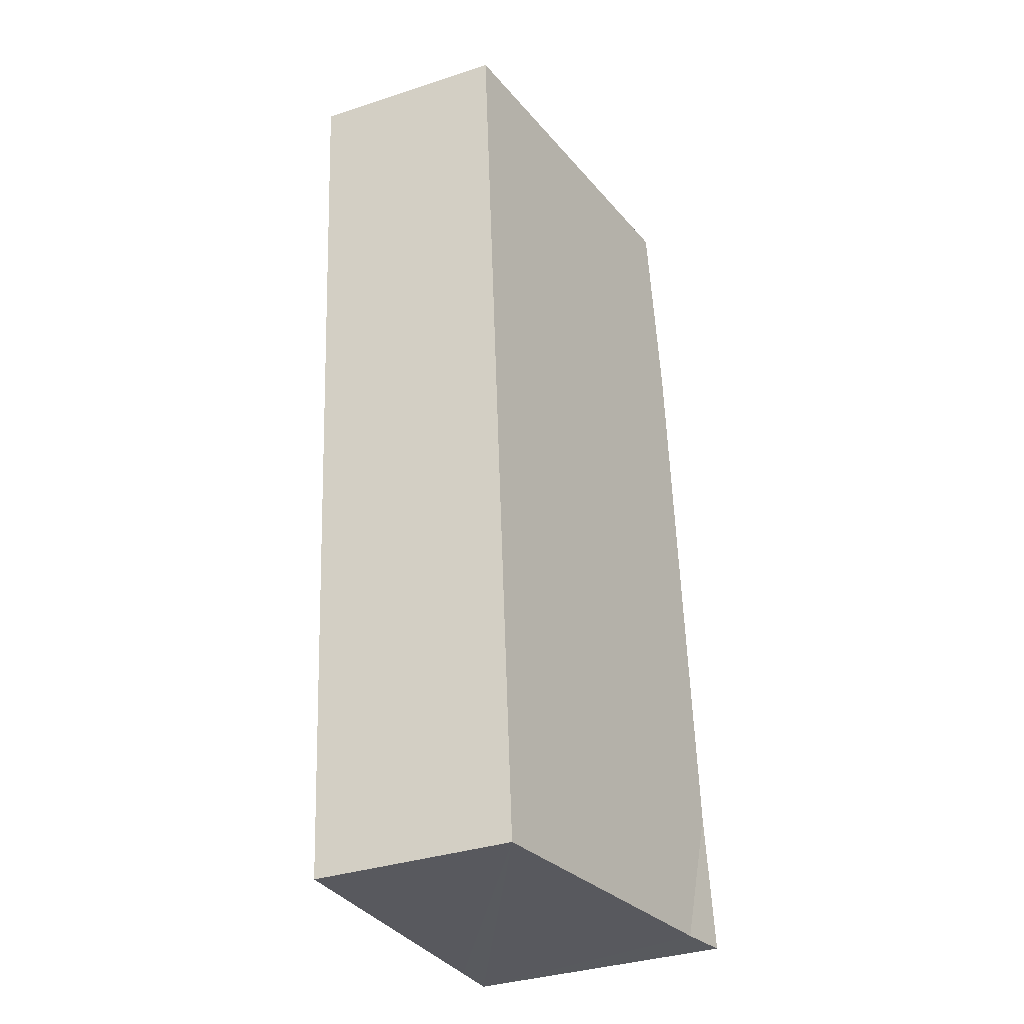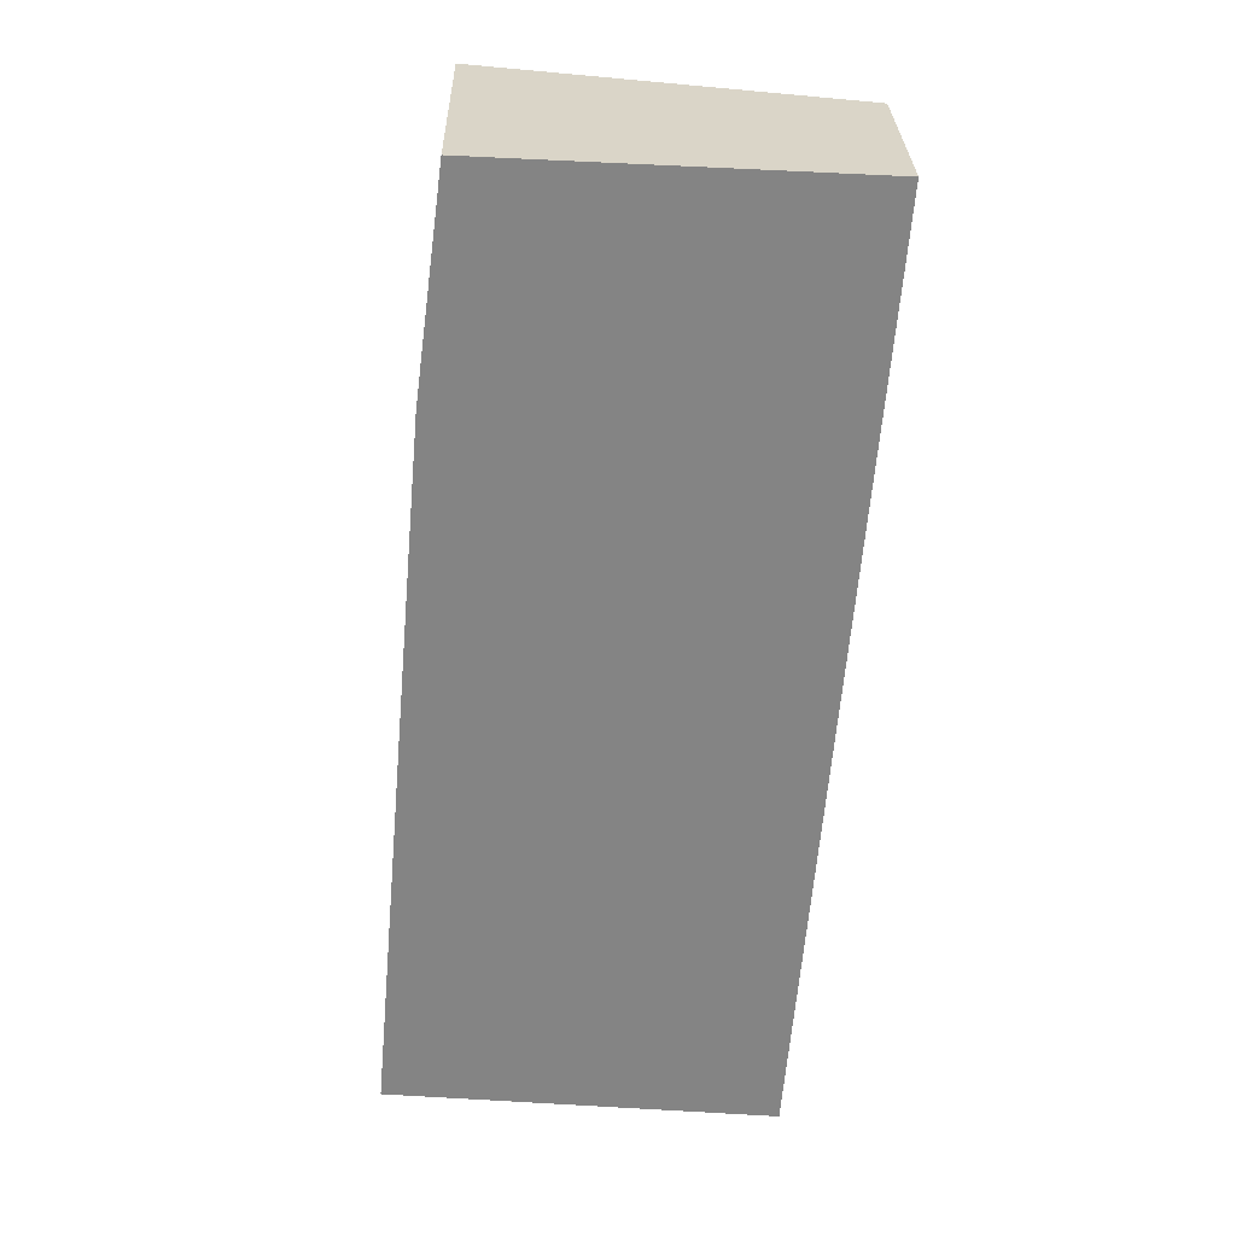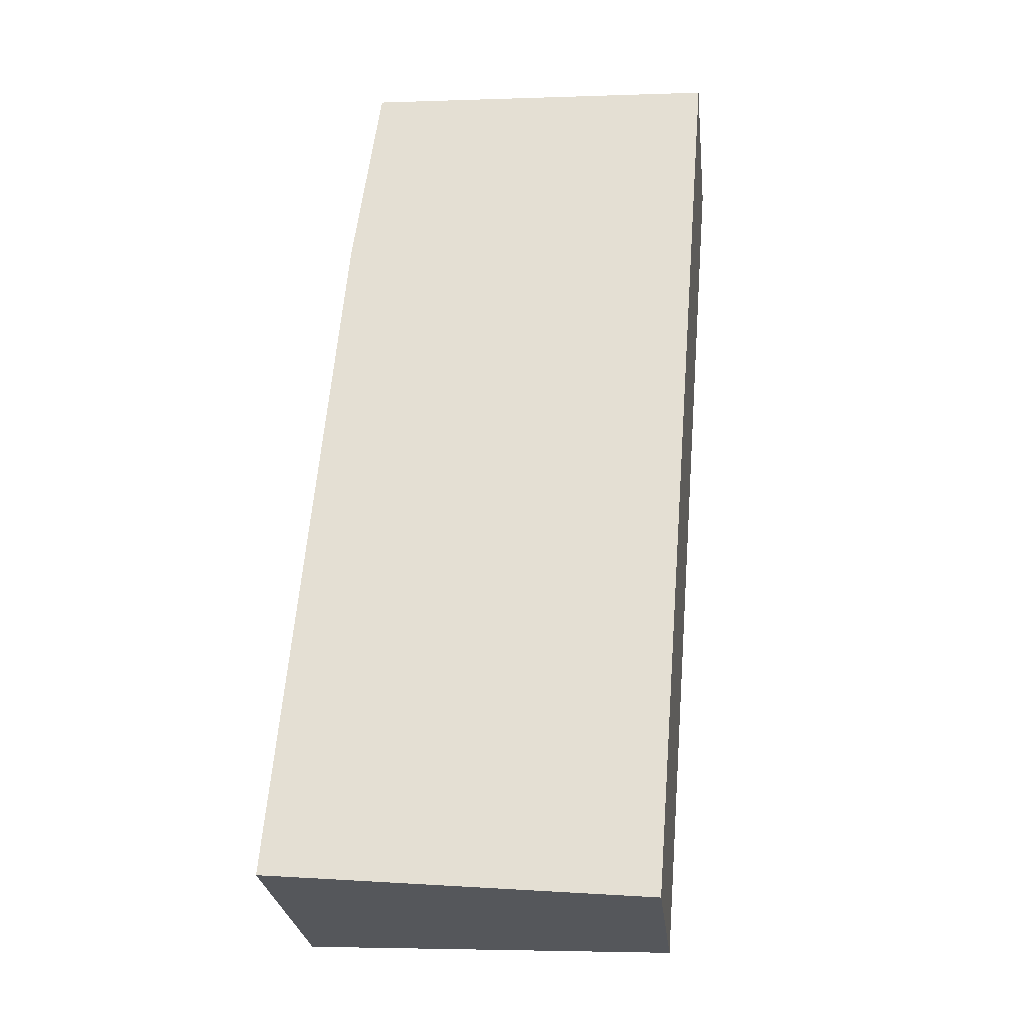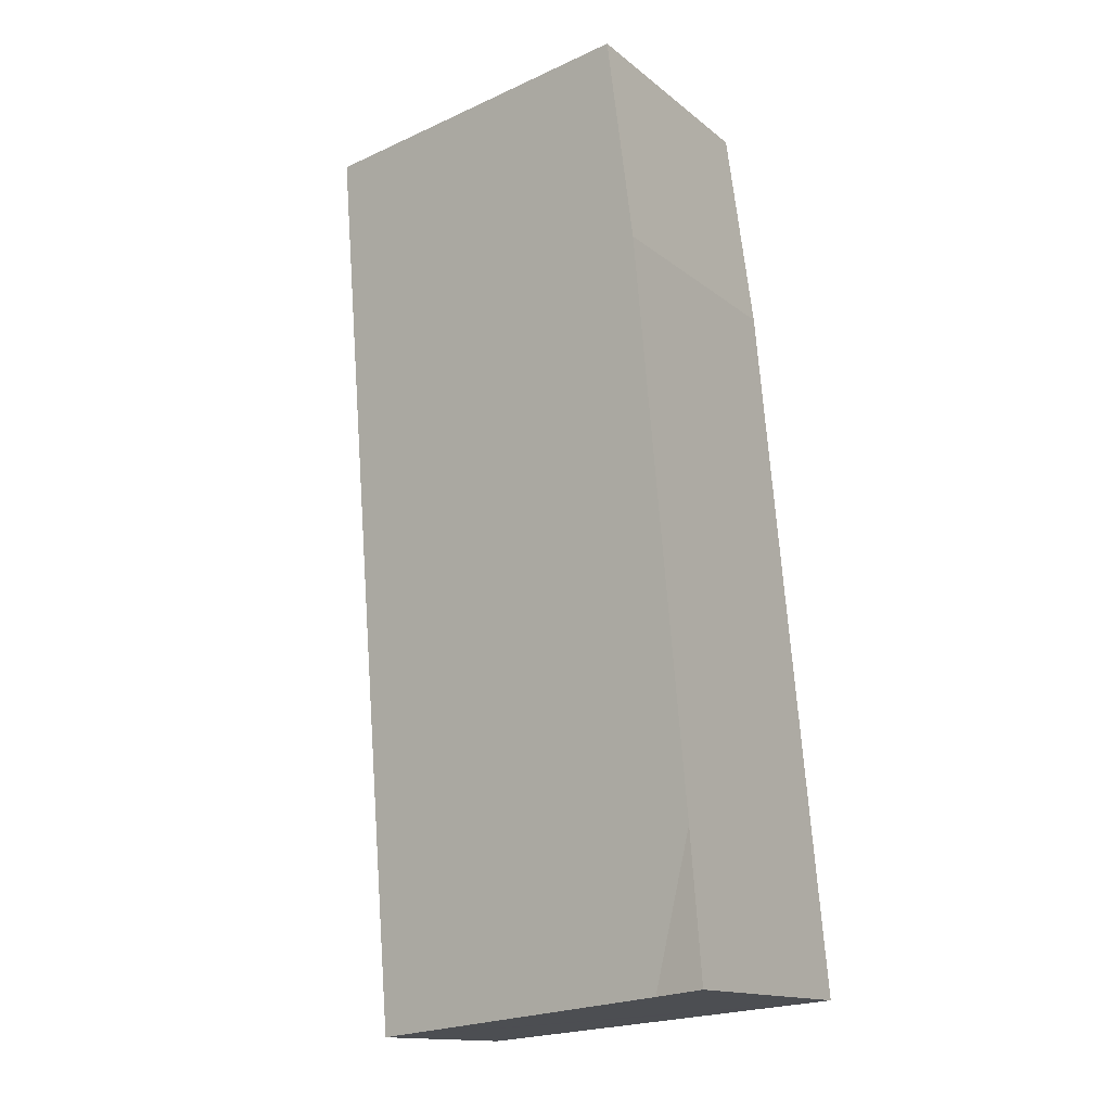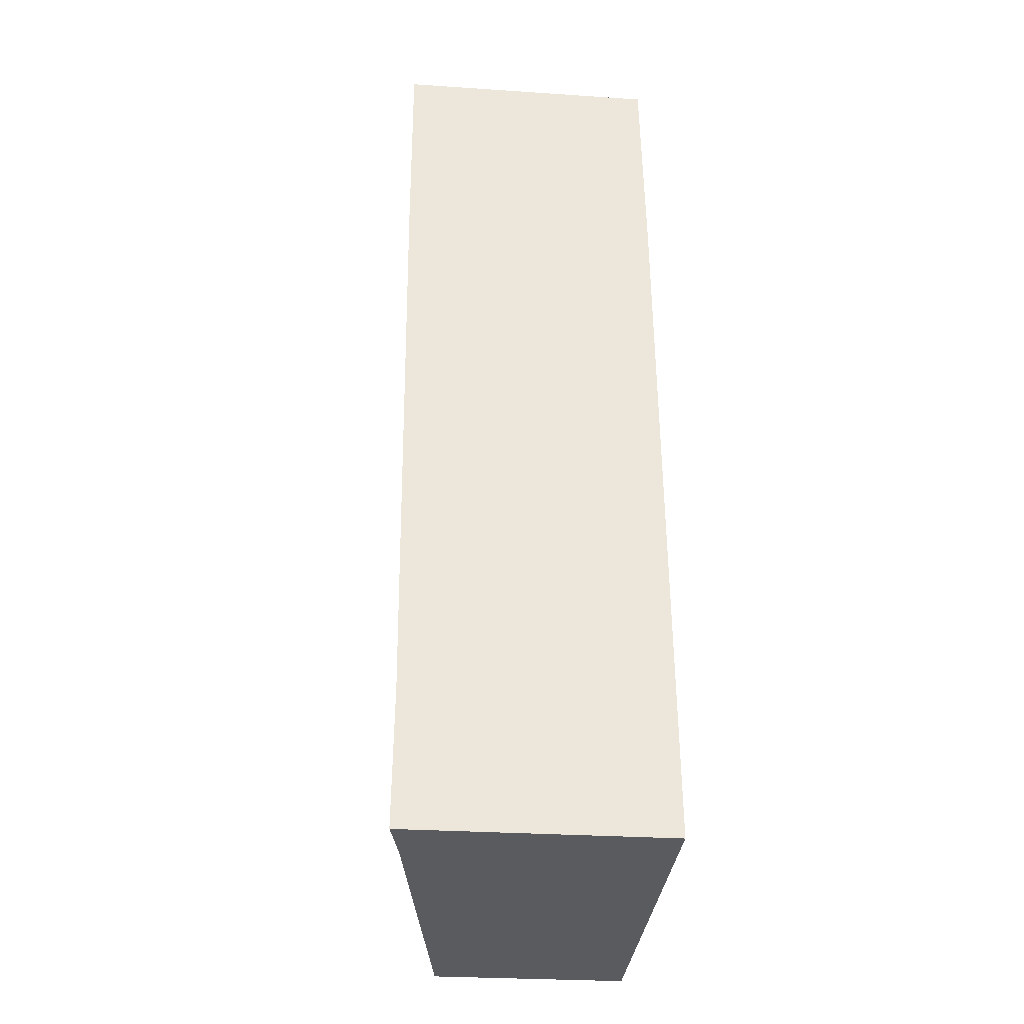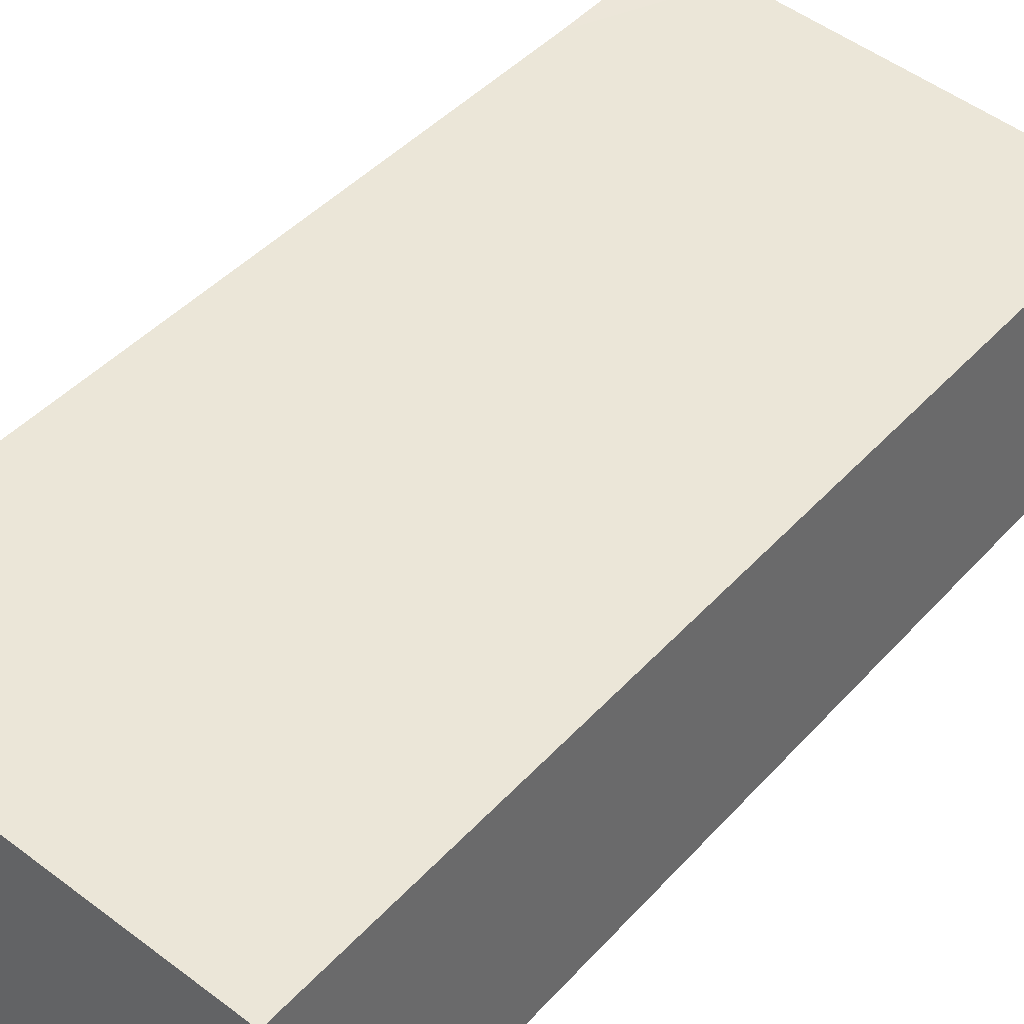
<metadata>
{"format":"obj","ext":"obj","renderer":"f3d","projection":"perspective","resolution":1024,"background":"white","views":[{"elev":-35.3,"azim":113.4,"up":"+Z"},{"elev":28.7,"azim":-1.1,"up":"+Z"},{"elev":-27.5,"azim":6.4,"up":"+Z"},{"elev":-14.4,"azim":-148.6,"up":"+Z"},{"elev":-27.7,"azim":-95.9,"up":"+Z"},{"elev":39.1,"azim":41.0,"up":"+Y"}]}
</metadata>
<code>
v  0 1.666 1.02e-16
v  0.08 1.648 0.893
v  0.331 1.594 -0.029
v  2.877 1.249 5.656
v  0.398 1.644 4.446
v  0.575 1.632 5.778
v  2.398 1.249 -0.213
v  0 0 0
v  0.08 -5.468e-17 0.893
v  0.398 -2.722e-16 4.446
v  0.575 -3.538e-16 5.778
v  2.877 -3.463e-16 5.656
v  2.398 1.304e-17 -0.213
v  0.331 1.776e-18 -0.029
g defaultobject
f 1 2 3
f 4 5 6
f 5 4 7
f 5 7 2
f 2 7 3
f 8 2 1
f 2 8 5
f 5 8 9
f 5 9 10
f 10 6 5
f 6 10 11
f 11 4 6
f 4 11 12
f 12 7 4
f 7 12 13
f 3 8 1
f 8 3 7
f 8 7 14
f 14 7 13
f 11 13 12
f 13 11 10
f 13 10 9
f 13 9 14
f 14 9 8

</code>
